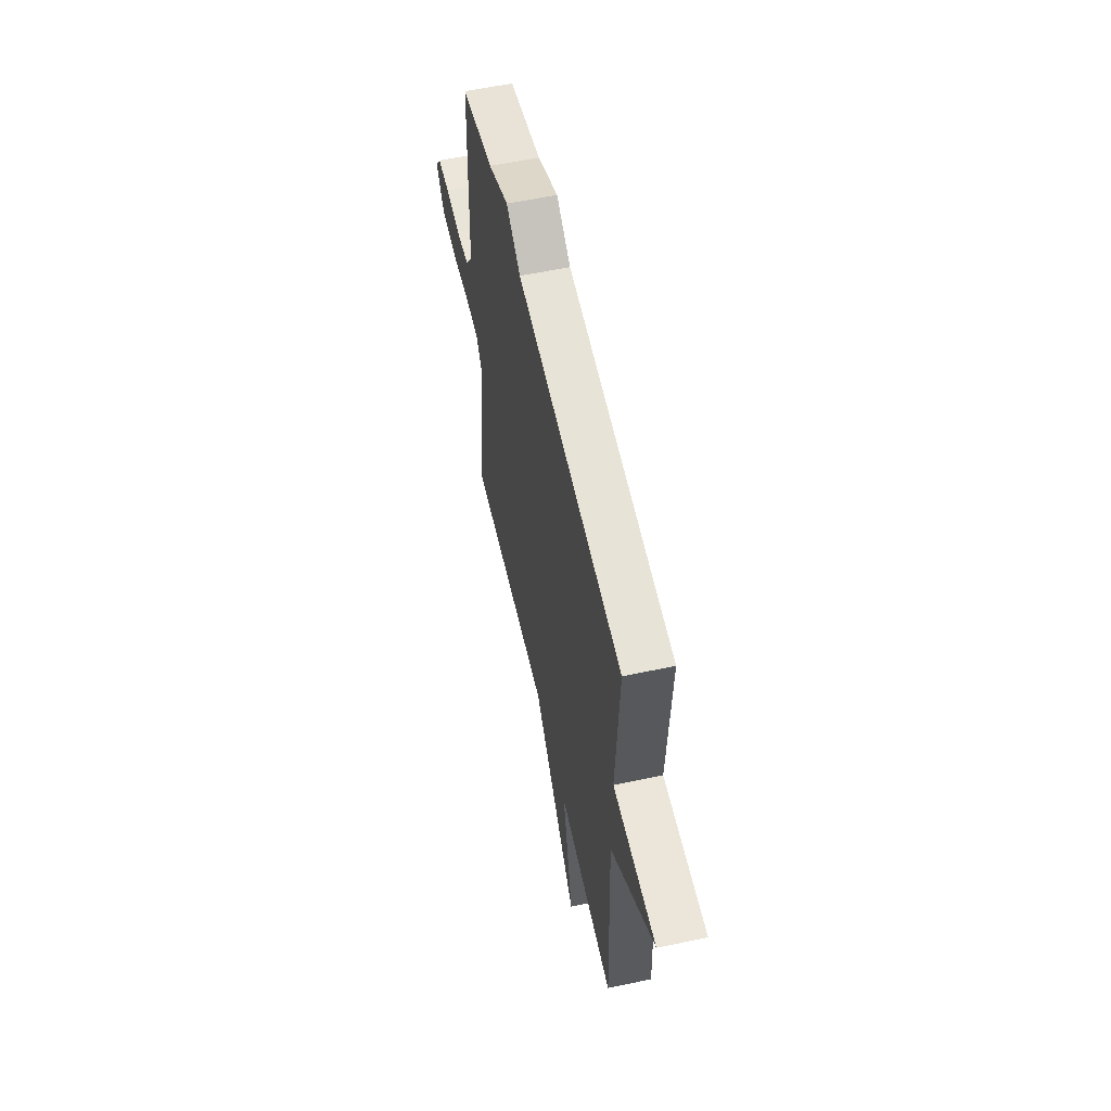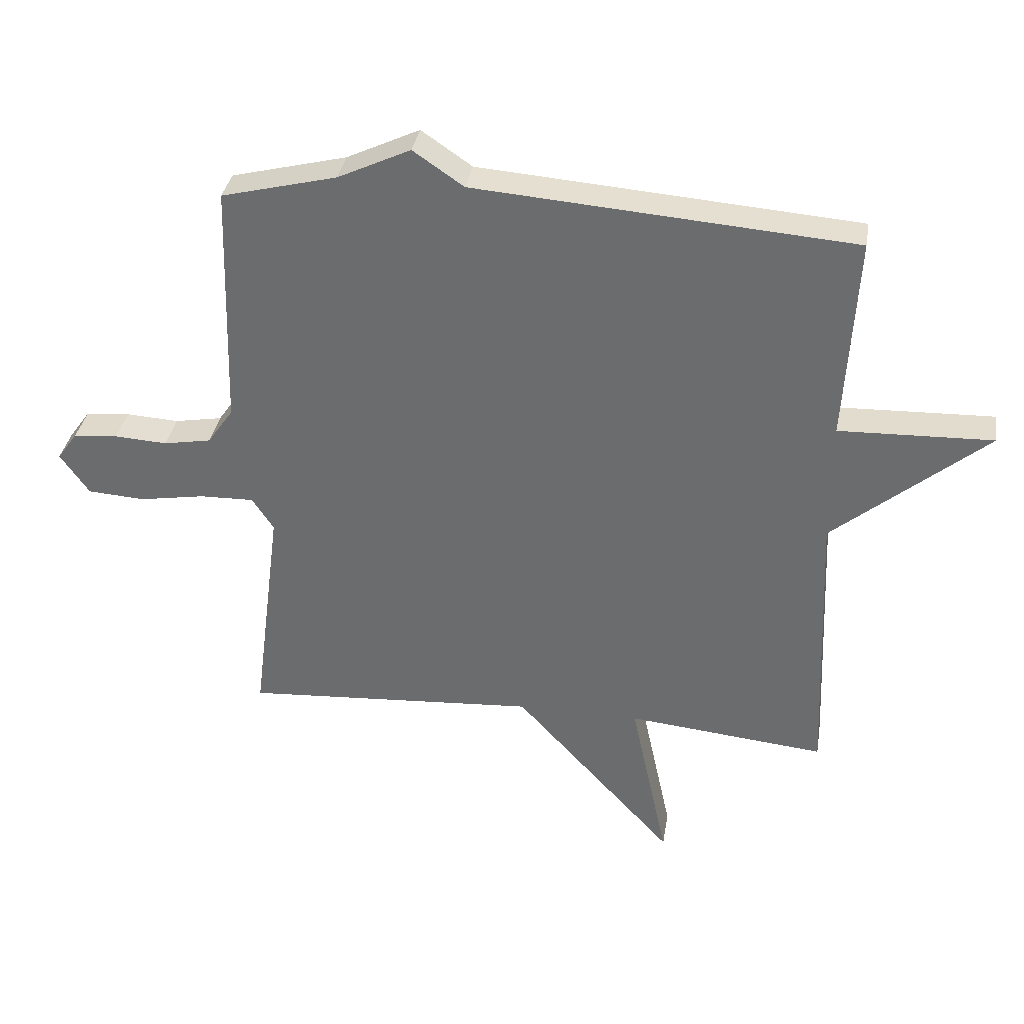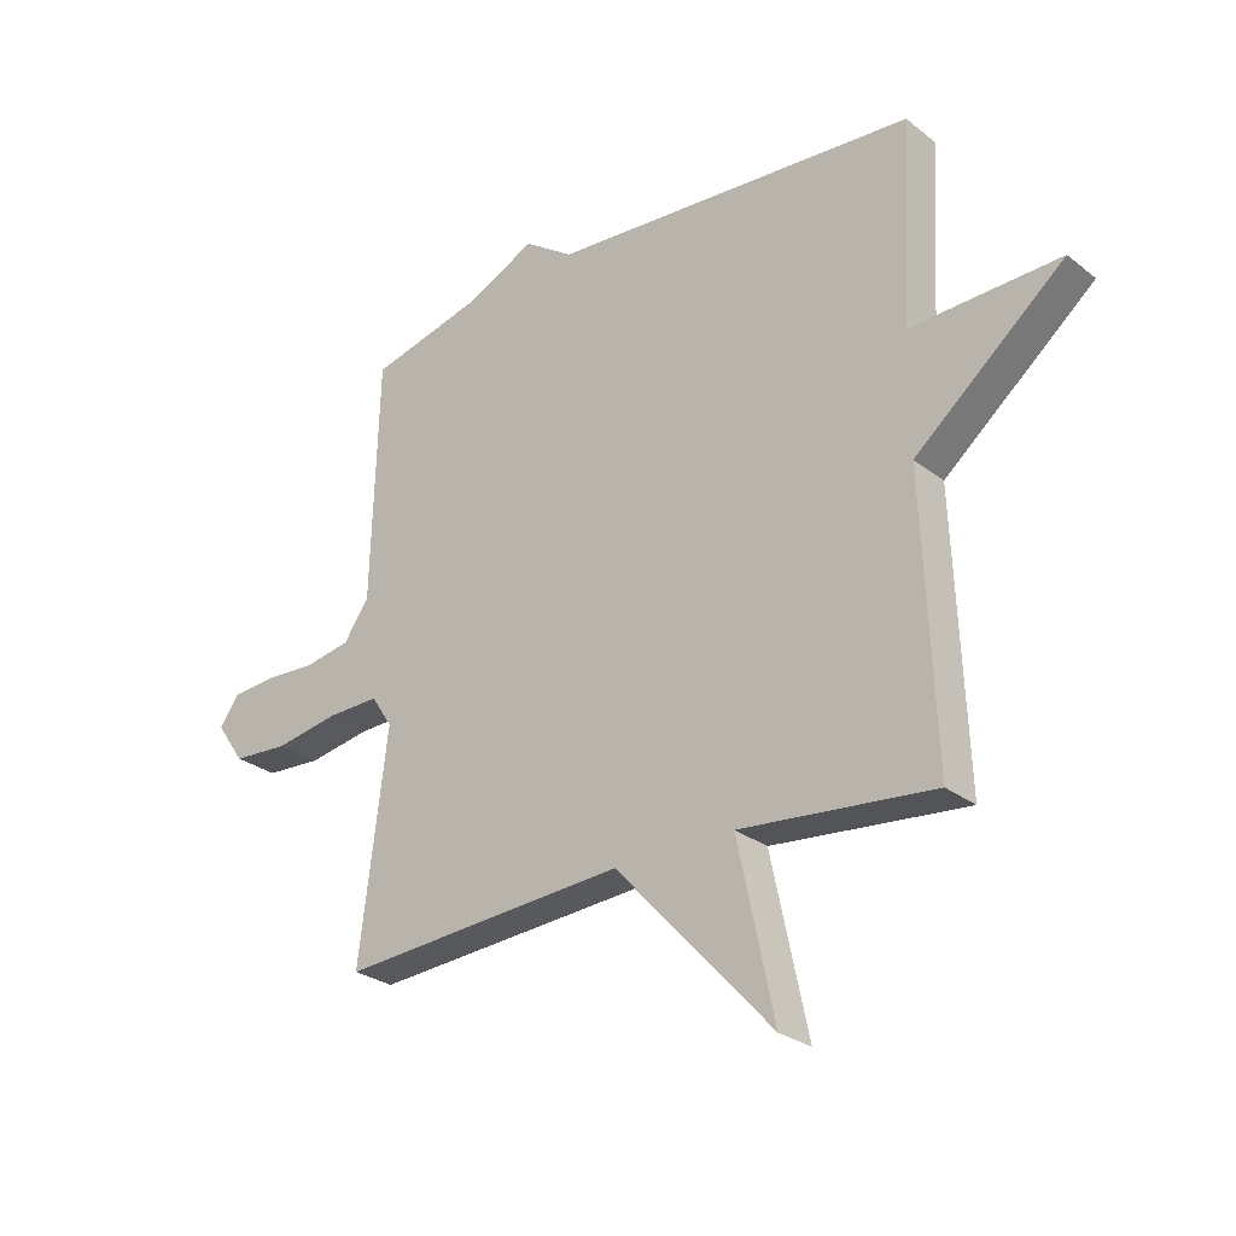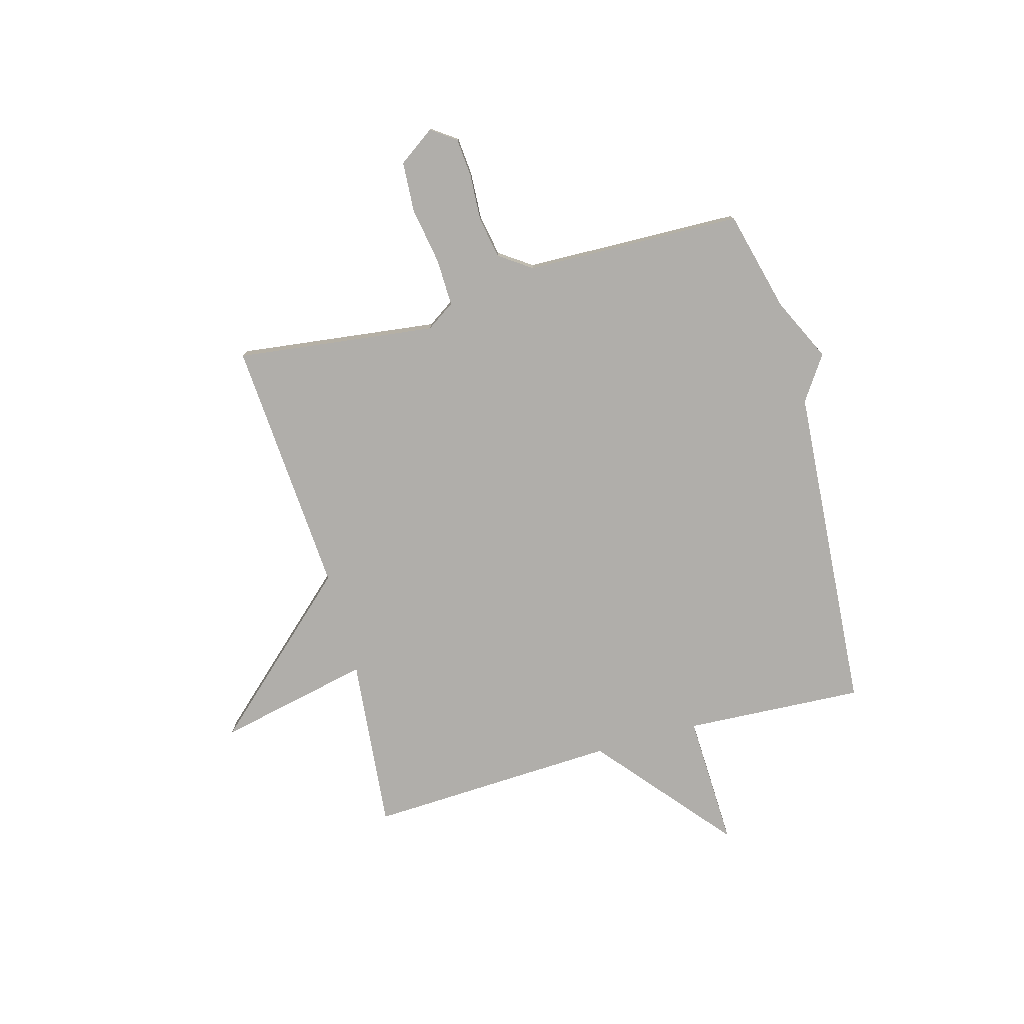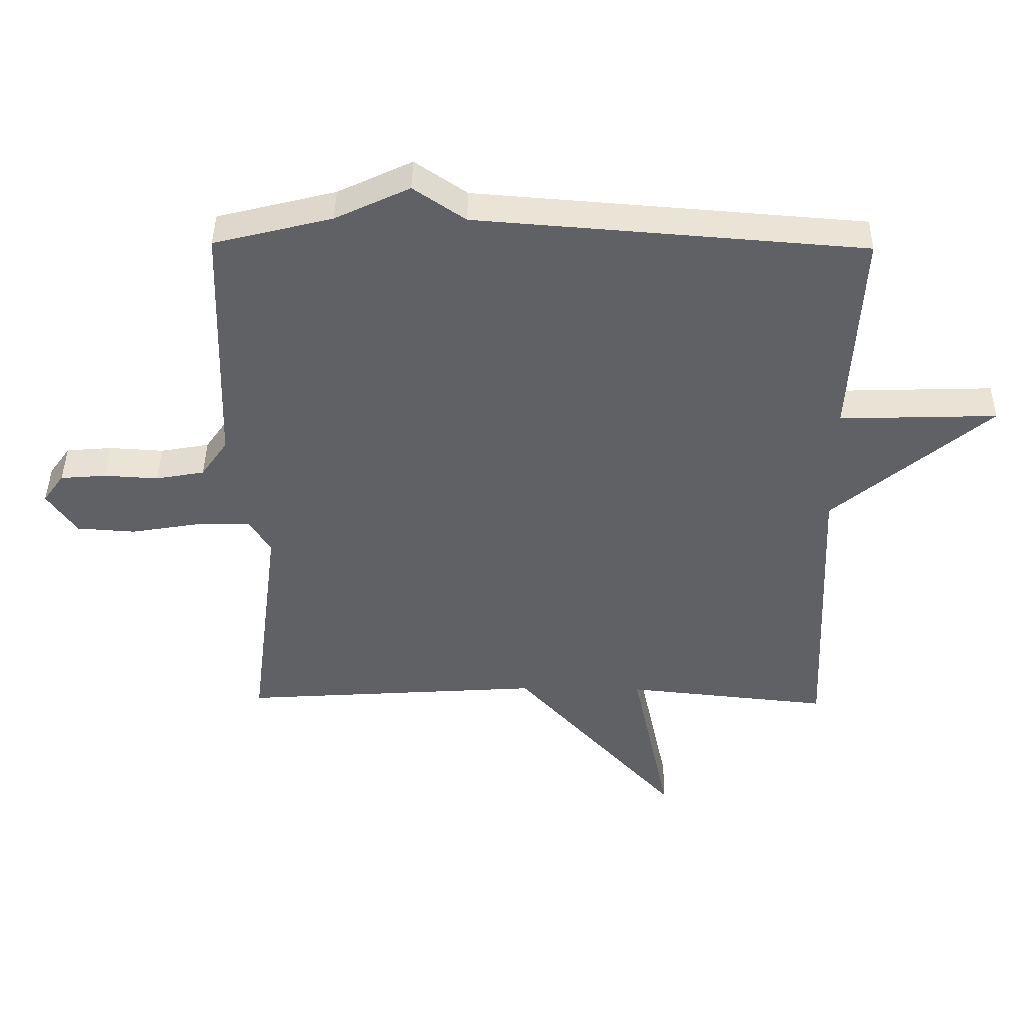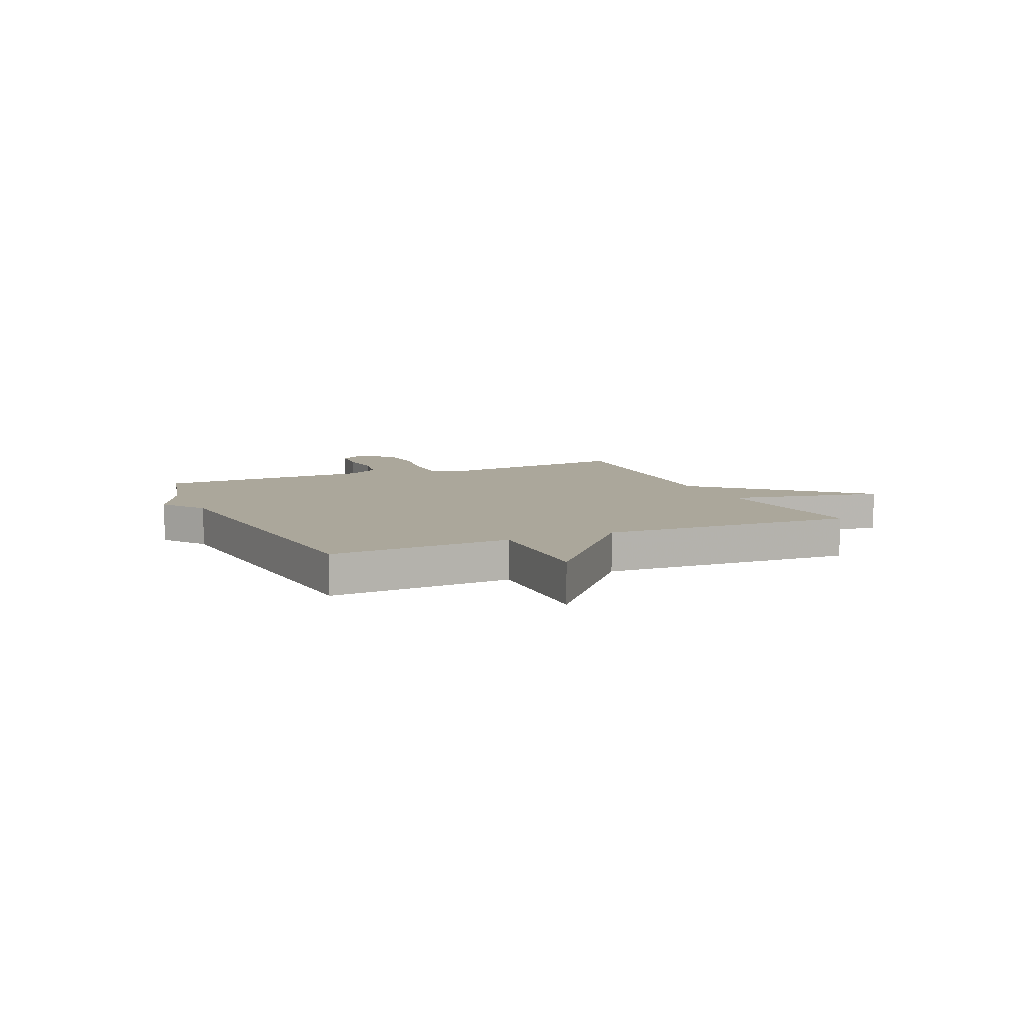
<metadata>
{"format":"obj","ext":"obj","renderer":"f3d","projection":"perspective","resolution":1024,"background":"white","views":[{"elev":57.8,"azim":77.6,"up":"+Z"},{"elev":35.0,"azim":9.3,"up":"+Z"},{"elev":-27.2,"azim":40.1,"up":"+Z"},{"elev":-77.8,"azim":-74.4,"up":"+Y"},{"elev":42.2,"azim":0.8,"up":"+Z"},{"elev":8.2,"azim":66.0,"up":"+Y"}]}
</metadata>
<code>
v 0.5 0.07 -0.5
v 0.178 0.07 -0.468
v 0.239 0.07 -0.753
v -0.022 0.07 -0.468
v -0.5 0.07 -0.5
v -0.453 0.07 -0.129
v -0.488 0.07 -0.076
v -0.576 0.07 -0.078
v -0.682 0.07 -0.096
v -0.775 0.07 -0.09
v -0.822 0.07 -0.023
v -0.789 0.07 0.023
v -0.717 0.07 0.029
v -0.631 0.07 0.024
v -0.554 0.07 0.038
v -0.512 0.07 0.098
v -0.5 0.07 0.5
v -0.313 0.07 0.547
v -0.195 0.07 0.603
v -0.113 0.07 0.547
v 0.5 0.07 0.5
v 0.481 0.07 0.166
v 0.73 0.07 0.174
v 0.481 0.07 -0.034
v 0.5 0 -0.5
v 0.178 0 -0.468
v 0.239 0 -0.753
v -0.022 0 -0.468
v -0.5 0 -0.5
v -0.453 0 -0.129
v -0.488 0 -0.076
v -0.576 0 -0.078
v -0.682 0 -0.096
v -0.775 0 -0.09
v -0.822 0 -0.023
v -0.789 0 0.023
v -0.717 0 0.029
v -0.631 0 0.024
v -0.554 0 0.038
v -0.512 0 0.098
v -0.5 0 0.5
v -0.313 0 0.547
v -0.195 0 0.603
v -0.113 0 0.547
v 0.5 0 0.5
v 0.481 0 0.166
v 0.73 0 0.174
v 0.481 0 -0.034
f 22 23 24
f 20 21 22
f 20 22 24
f 24 1 2
f 20 24 2
f 19 20 2
f 18 19 2
f 2 3 4
f 18 2 4
f 17 18 4
f 16 17 4
f 12 13 14
f 11 12 14
f 10 11 14
f 9 10 14
f 8 9 14
f 7 8 14 15
f 15 16 4
f 7 15 4
f 6 7 4
f 4 5 6
f 48 47 46
f 46 45 44
f 48 46 44
f 26 25 48
f 26 48 44
f 26 44 43
f 26 43 42
f 28 27 26
f 28 26 42
f 28 42 41
f 28 41 40
f 38 37 36
f 38 36 35
f 38 35 34
f 38 34 33
f 38 33 32
f 39 38 32 31
f 28 40 39
f 28 39 31
f 28 31 30
f 30 29 28
f 1 25 26 2
f 2 26 27 3
f 3 27 28 4
f 4 28 29 5
f 5 29 30 6
f 6 30 31 7
f 7 31 32 8
f 8 32 33 9
f 9 33 34 10
f 10 34 35 11
f 11 35 36 12
f 12 36 37 13
f 13 37 38 14
f 14 38 39 15
f 15 39 40 16
f 16 40 41 17
f 17 41 42 18
f 18 42 43 19
f 19 43 44 20
f 20 44 45 21
f 21 45 46 22
f 22 46 47 23
f 23 47 48 24
f 24 48 25 1

</code>
